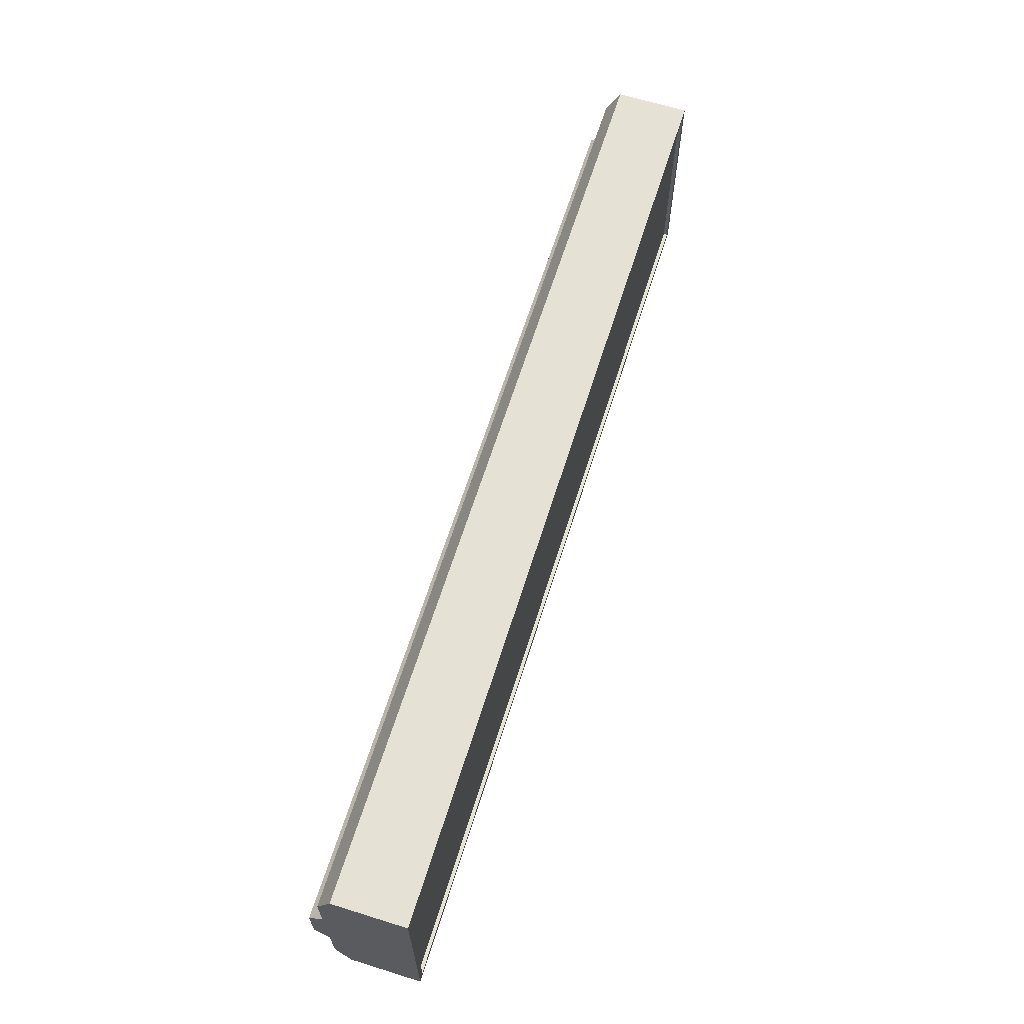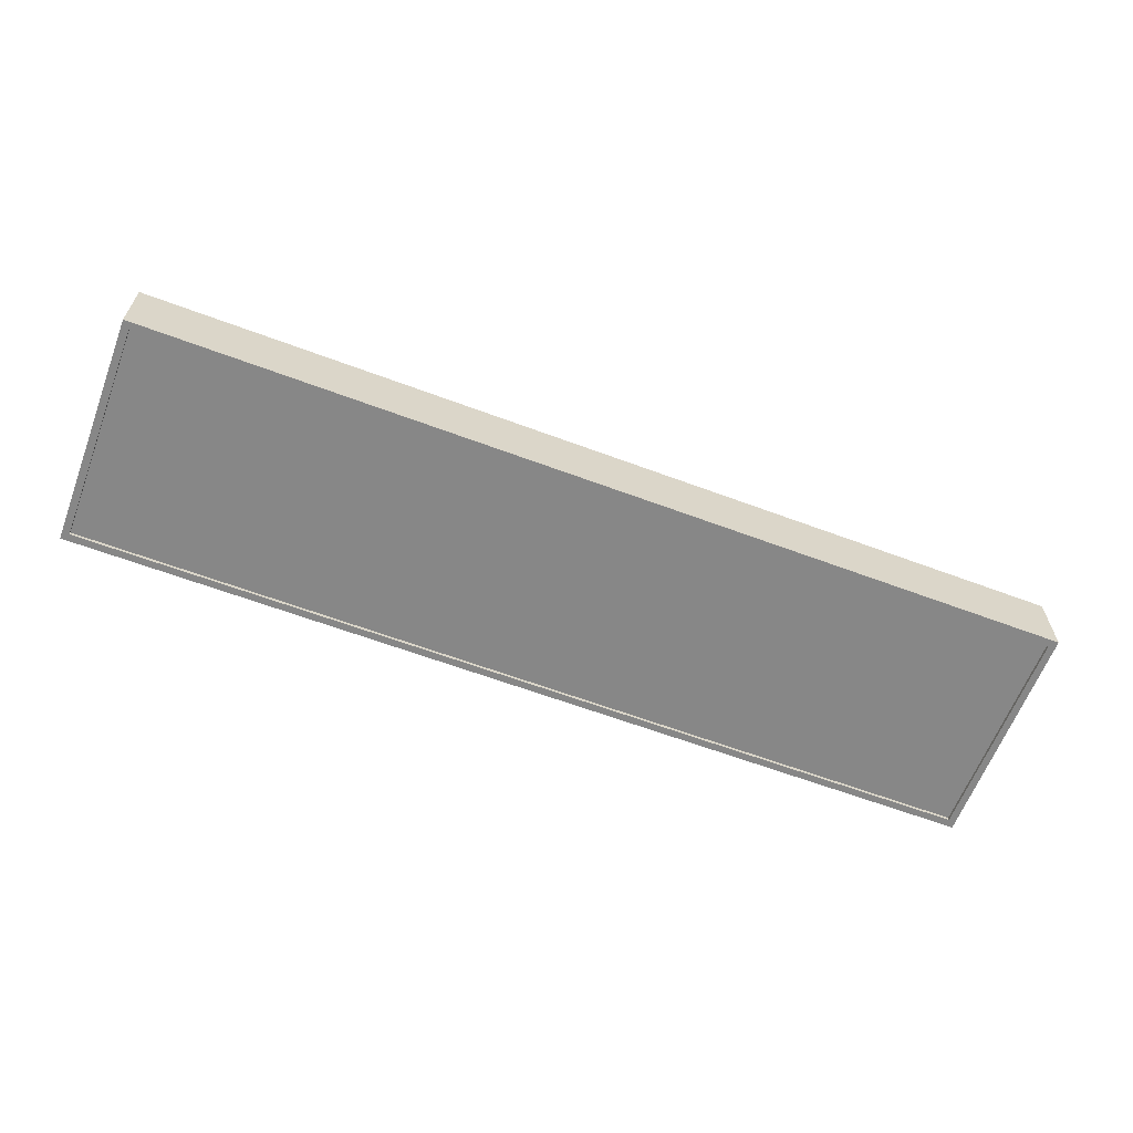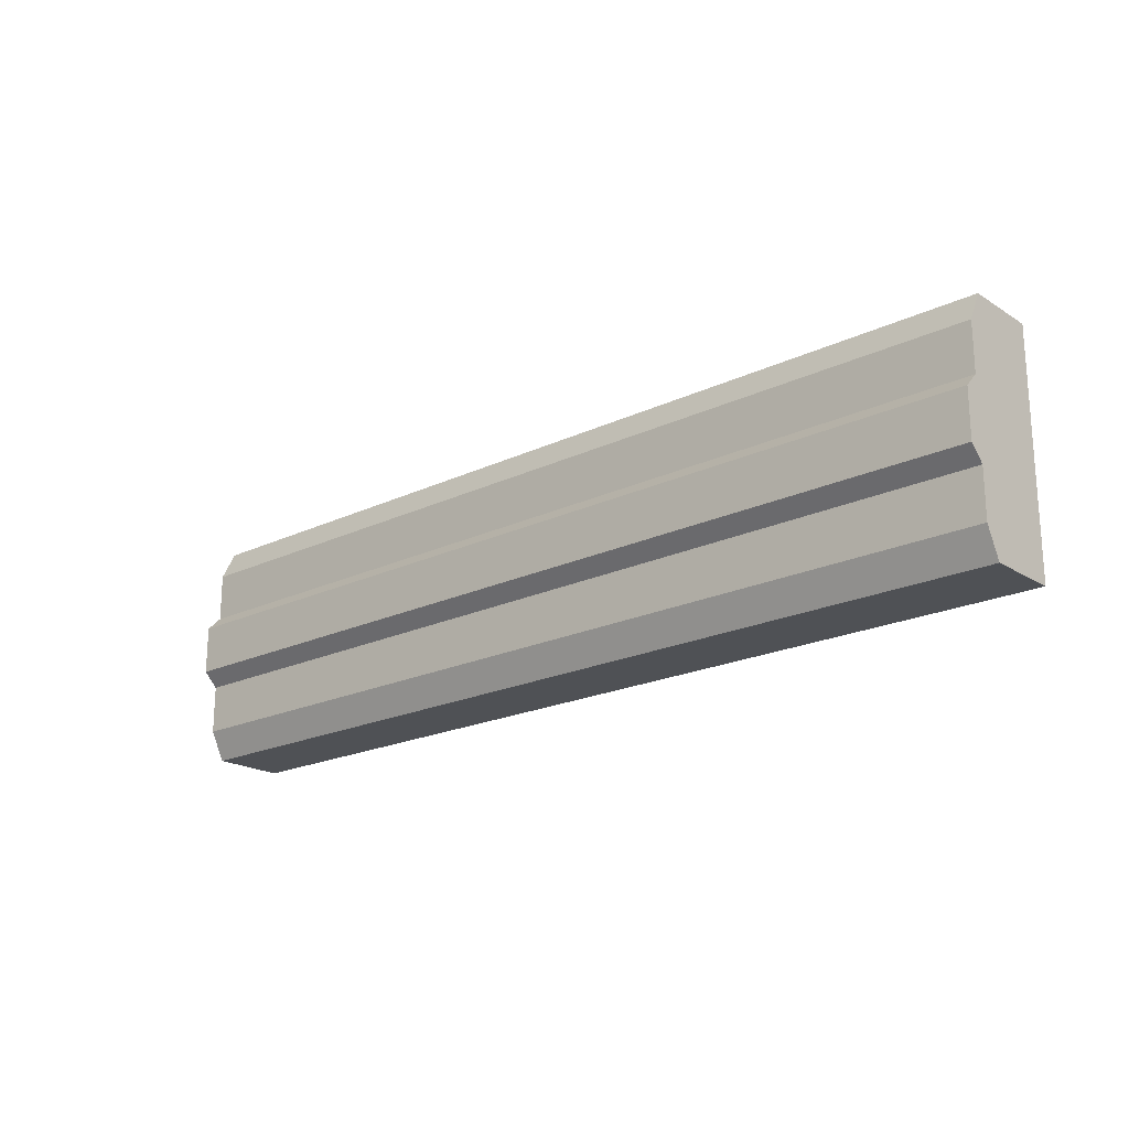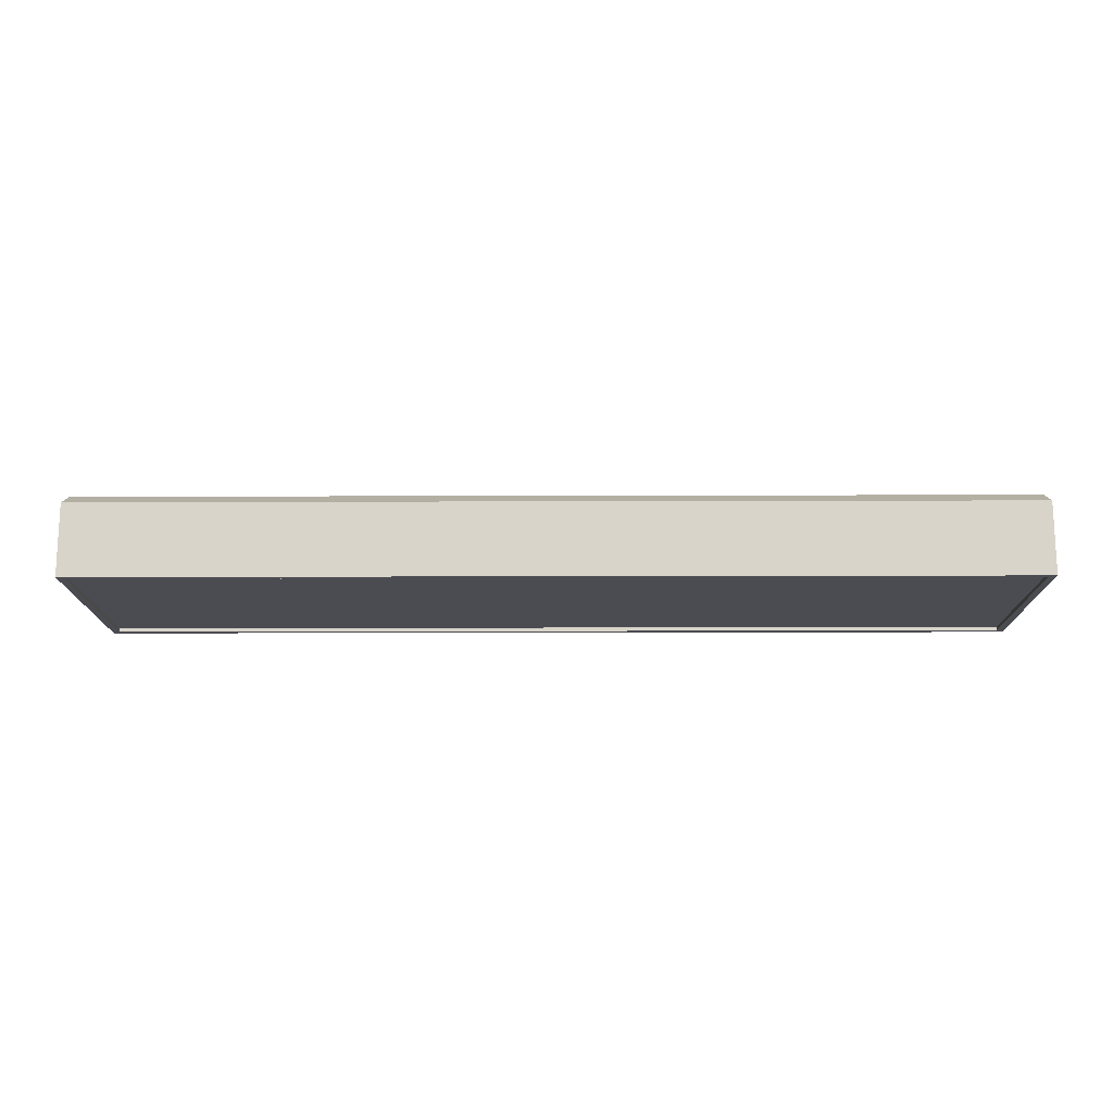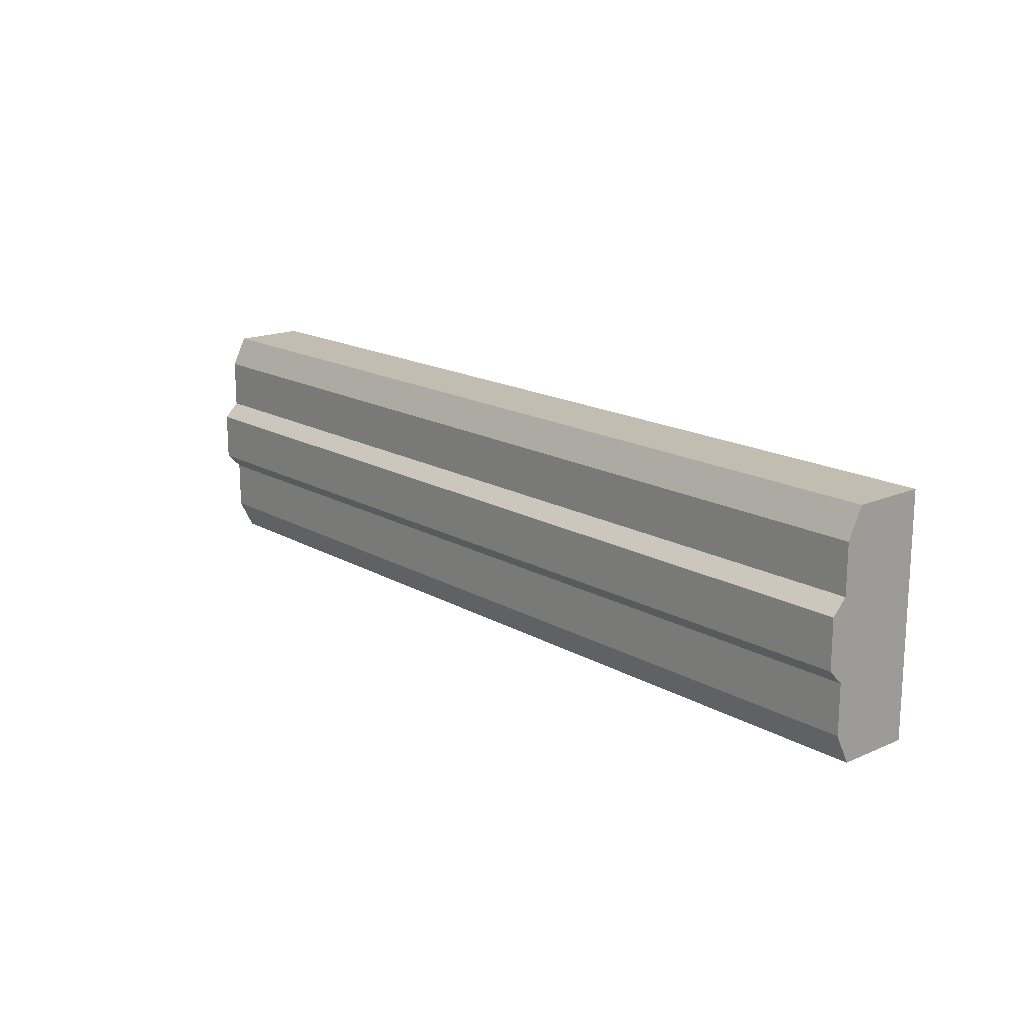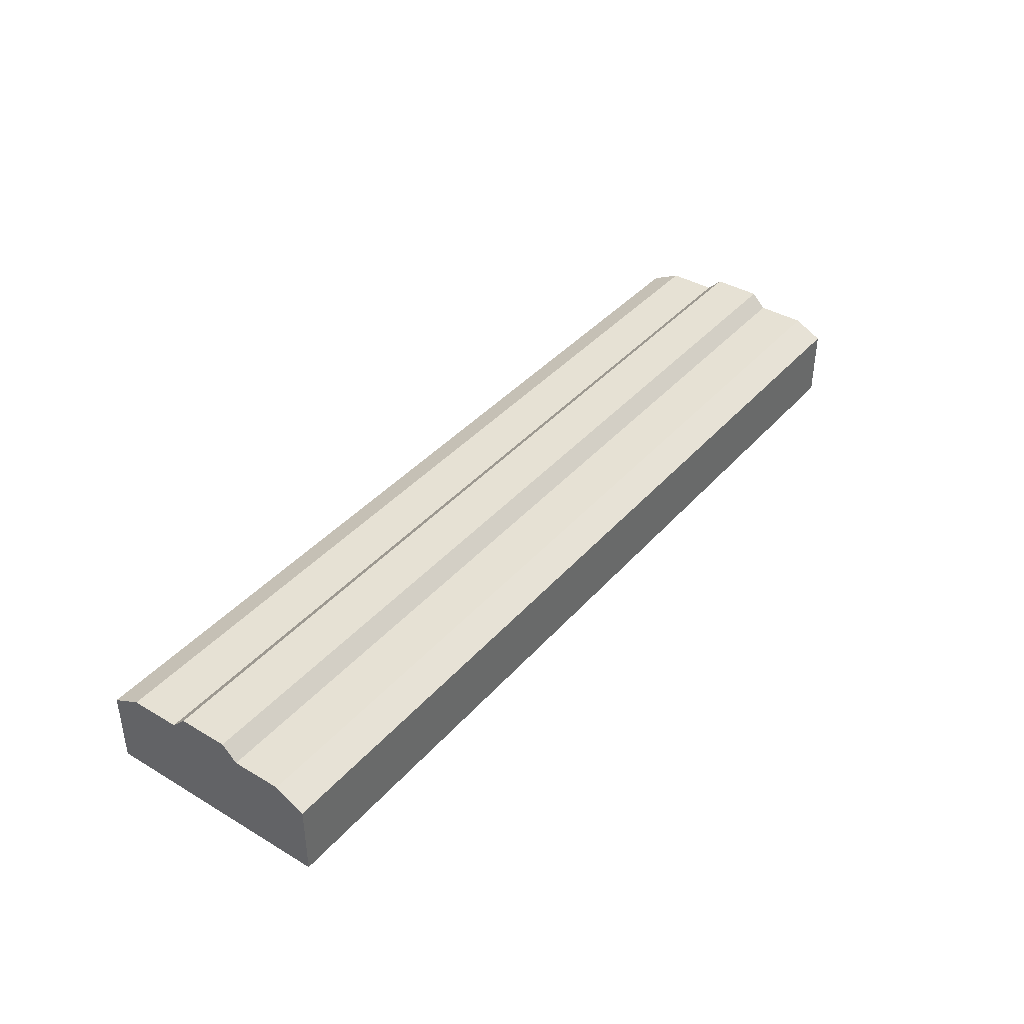
<metadata>
{"format":"obj","ext":"obj","renderer":"f3d","projection":"perspective","resolution":1024,"background":"white","views":[{"elev":64.2,"azim":-72.6,"up":"+Z"},{"elev":-62.4,"azim":159.2,"up":"+Y"},{"elev":-20.0,"azim":-138.7,"up":"+Z"},{"elev":-15.3,"azim":0.4,"up":"+Y"},{"elev":16.8,"azim":-131.1,"up":"+Z"},{"elev":39.3,"azim":-53.5,"up":"+Y"}]}
</metadata>
<code>
o Pit_Light_LP
v 9.601 -2.134 2.286
v 9.601 -2.134 -2.286
v 9.754 -0 -0.508
v 9.754 -0 0.508
v 9.754 -2.134 2.438
v 9.754 -2.134 -2.438
v 9.601 -1.829 2.286
v 9.601 -1.829 -2.286
v 9.754 -2.134 0.8128
v 9.754 -2.134 -0.8128
v 9.754 -0.3048 0.8128
v 9.754 -0.3048 -0.8128
v 9.601 -2.134 0.762
v 9.601 -2.134 -0.762
v 9.601 -1.829 0.762
v 9.601 -1.829 -0.762
v 9.754 -0.3048 1.829
v 9.754 -0.6096 2.438
v 9.754 -0.6096 -2.438
v 9.754 -0.3048 -1.829
v -9.601 -2.134 2.286
v -9.601 -2.134 -2.286
v -9.754 -0 -0.508
v -9.754 -0 0.508
v -9.754 -2.134 2.438
v -9.754 -2.134 -2.438
v -9.601 -1.829 2.286
v -9.601 -1.829 -2.286
v -9.754 -2.134 0.8128
v -9.754 -2.134 -0.8128
v -9.754 -0.3048 0.8128
v -9.754 -0.3048 -0.8128
v -9.601 -2.134 0.762
v -9.601 -2.134 -0.762
v -9.601 -1.829 0.762
v -9.601 -1.829 -0.762
v -9.754 -0.3048 1.829
v -9.754 -0.6096 2.438
v -9.754 -0.6096 -2.438
v -9.754 -0.3048 -1.829
f 23 12 32
f 38 5 18
f 31 17 11
f 9 11 17
f 25 1 5
f 26 2 22
f 2 10 14
f 27 1 21
f 1 15 13
f 24 11 4
f 14 8 2
f 13 16 14
f 1 9 5
f 14 9 13
f 6 19 20
f 10 11 9
f 23 4 3
f 40 19 39
f 39 6 26
f 40 12 20
f 12 4 11
f 37 18 17
f 37 31 29
f 30 22 34
f 35 21 33
f 28 34 22
f 36 33 34
f 21 29 33
f 29 34 33
f 26 40 39
f 31 30 29
f 24 32 31
f 28 2 8
f 23 3 12
f 38 25 5
f 31 37 17
f 18 5 17
f 5 9 17
f 25 21 1
f 26 6 2
f 2 6 10
f 27 7 1
f 1 7 15
f 24 31 11
f 14 16 8
f 13 15 16
f 1 13 9
f 14 10 9
f 12 10 20
f 10 6 20
f 10 12 11
f 23 24 4
f 40 20 19
f 39 19 6
f 40 32 12
f 12 3 4
f 37 38 18
f 29 25 37
f 25 38 37
f 30 26 22
f 35 27 21
f 28 36 34
f 36 35 33
f 21 25 29
f 29 30 34
f 26 30 40
f 30 32 40
f 31 32 30
f 24 23 32
f 28 22 2
o Pit_Light_LP_Light
v 9.601 -1.981 2.286
v 9.601 -1.981 -2.286
v -9.601 -1.981 2.286
v -9.601 -1.981 -2.286
v 9.601 -2.057 2.286
v 9.601 -2.057 -2.286
v -9.601 -2.057 2.286
v -9.601 -2.057 -2.286
f 43 42 41
f 43 44 42
f 47 46 45
f 47 48 46

</code>
